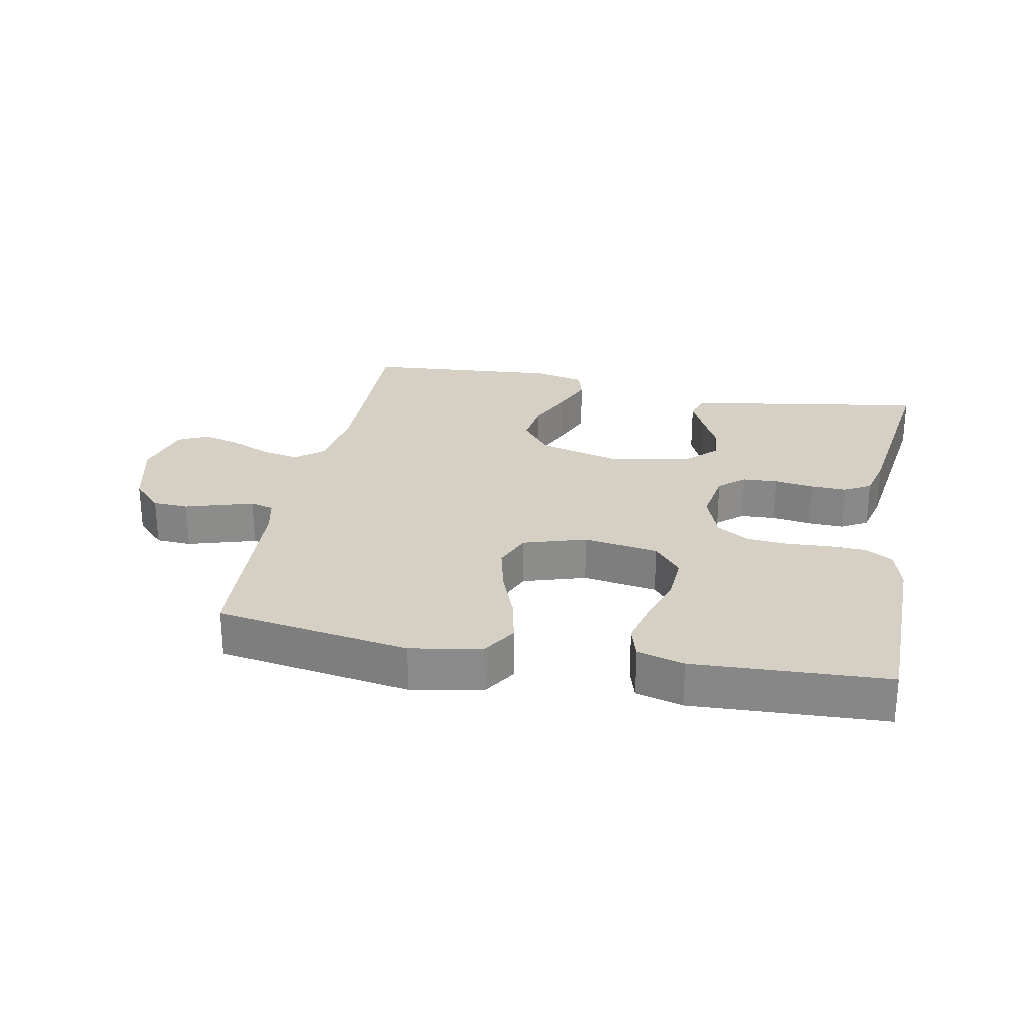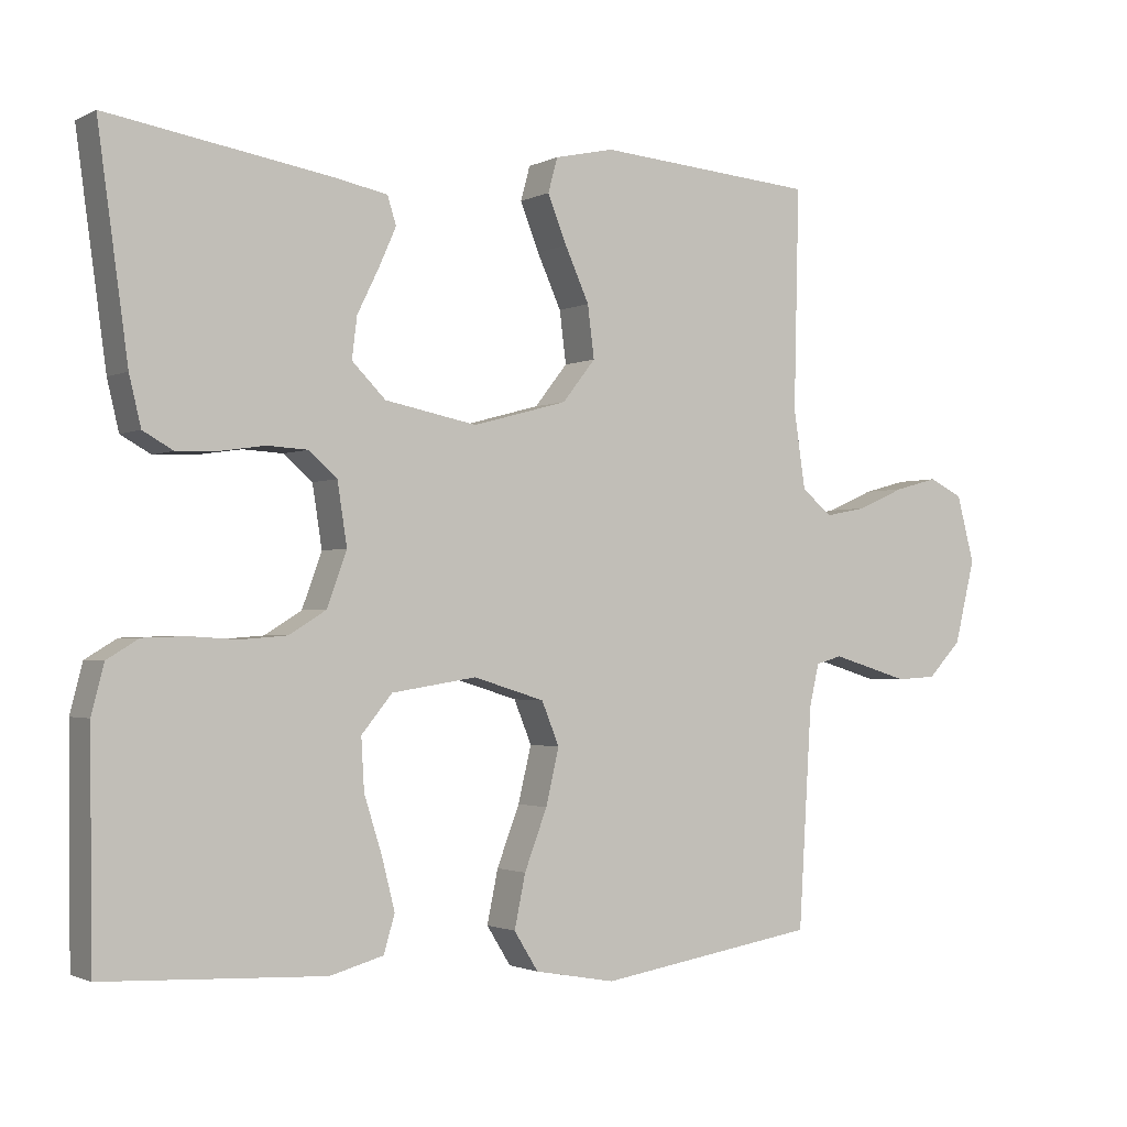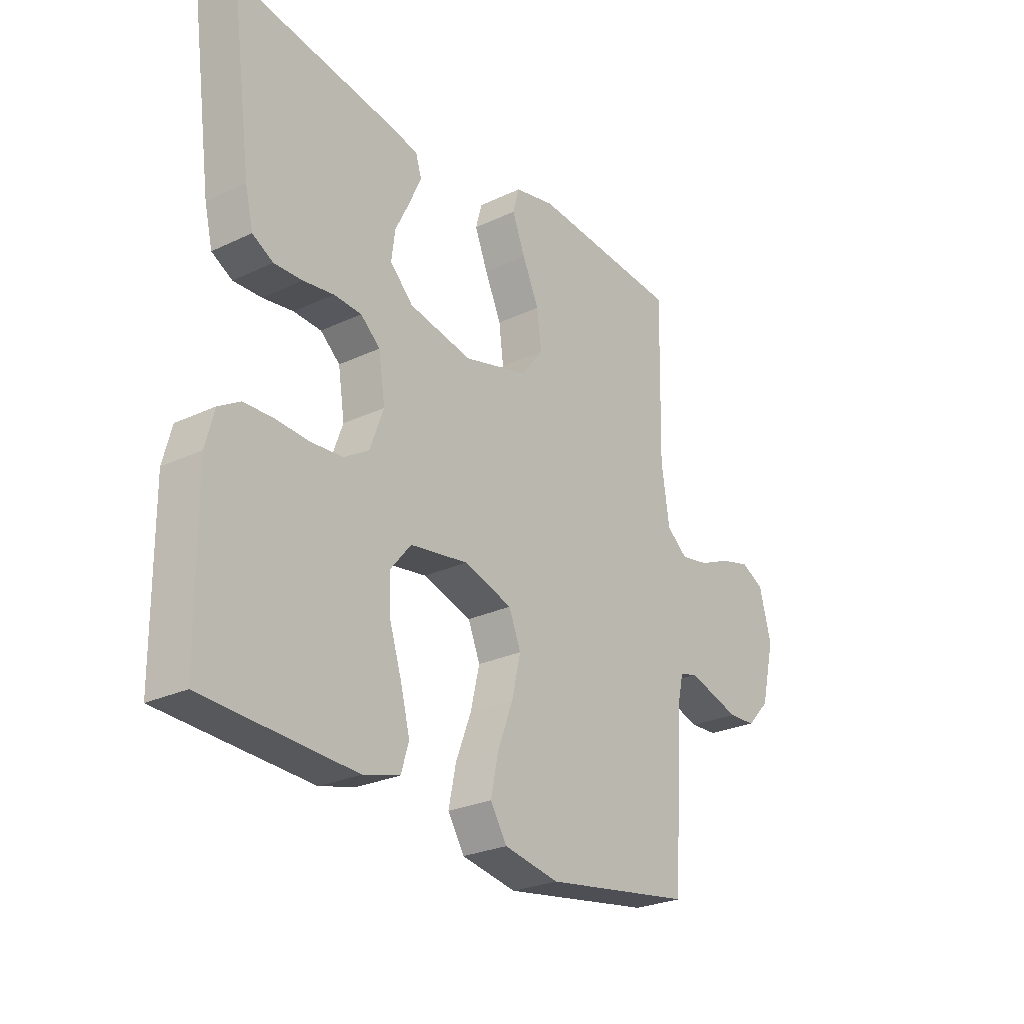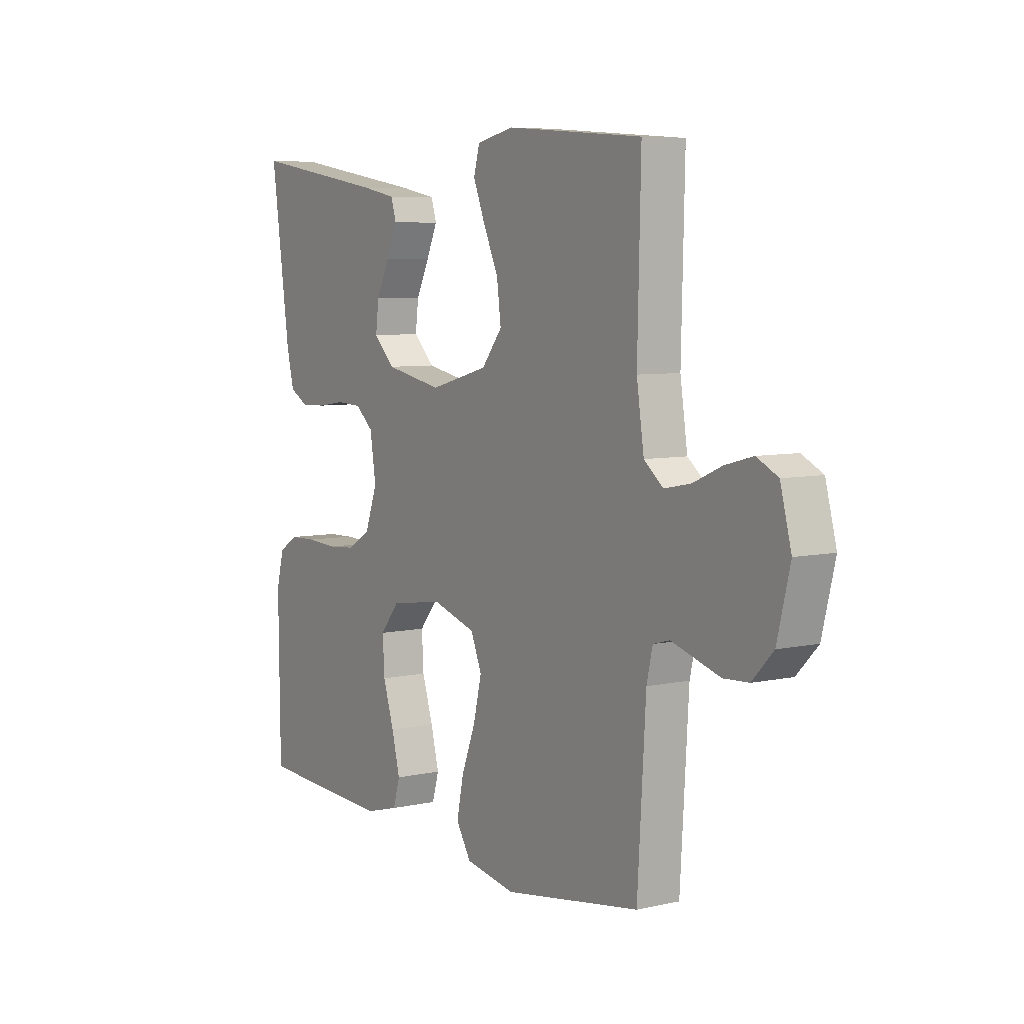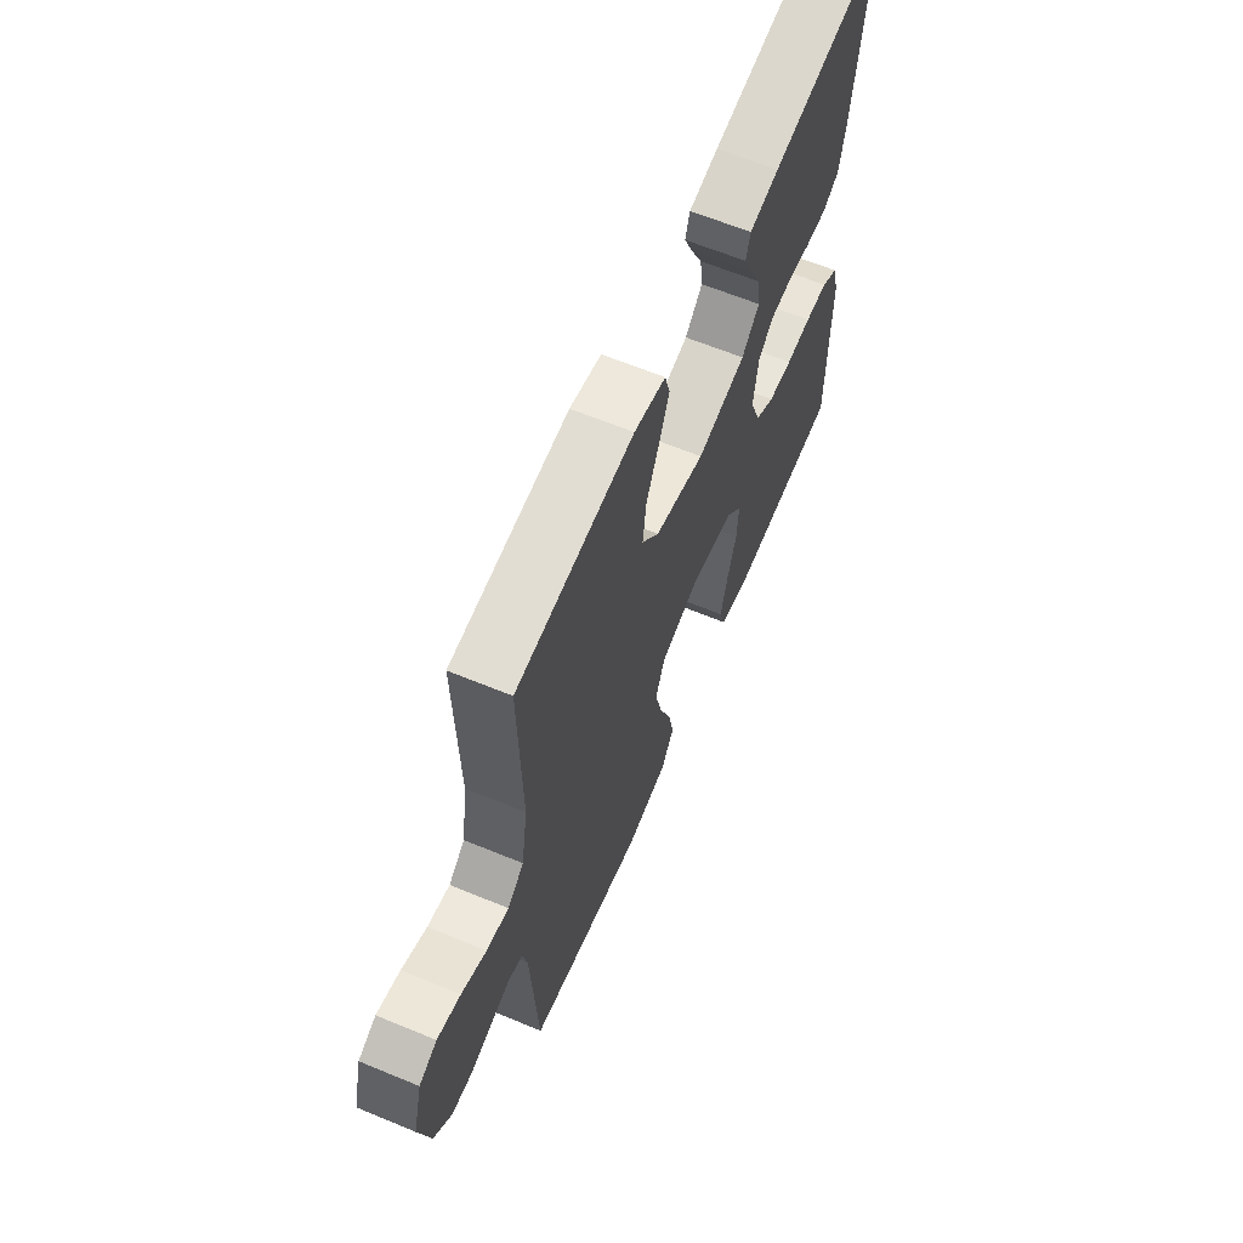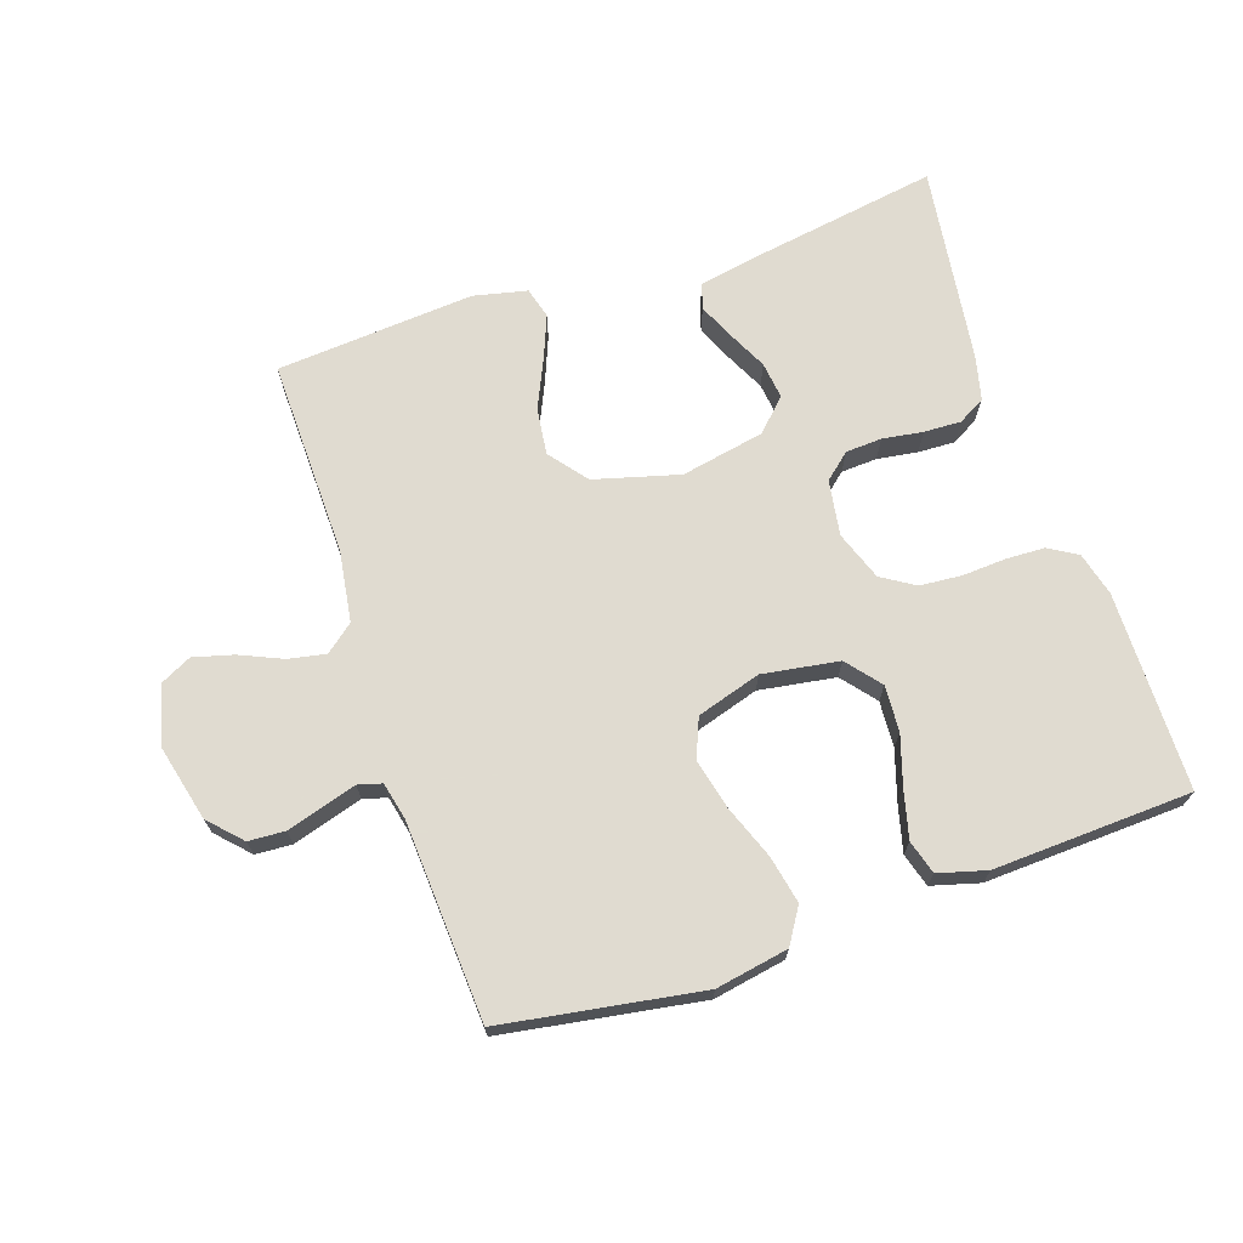
<metadata>
{"format":"obj","ext":"obj","renderer":"f3d","projection":"perspective","resolution":1024,"background":"white","views":[{"elev":26.3,"azim":-169.0,"up":"+Y"},{"elev":-1.7,"azim":-31.1,"up":"+Z"},{"elev":-26.3,"azim":-53.3,"up":"+Z"},{"elev":6.6,"azim":56.7,"up":"+Z"},{"elev":63.3,"azim":112.7,"up":"+Z"},{"elev":69.8,"azim":161.5,"up":"+Y"}]}
</metadata>
<code>
v -0.5 0.07 0.5
v -0.2 0.07 0.451
v -0.124 0.07 0.436
v -0.112 0.07 0.398
v -0.136 0.07 0.344
v -0.165 0.07 0.285
v -0.172 0.07 0.229
v -0.126 0.07 0.183
v 0 0.07 0.158
v 0.129 0.07 0.193
v 0.174 0.07 0.25
v 0.165 0.07 0.321
v 0.132 0.07 0.394
v 0.106 0.07 0.459
v 0.119 0.07 0.506
v 0.2 0.07 0.524
v 0.5 0.07 0.5
v 0.493 0.07 0.2
v 0.509 0.07 0.093
v 0.551 0.07 0.059
v 0.608 0.07 0.07
v 0.672 0.07 0.098
v 0.732 0.07 0.114
v 0.778 0.07 0.091
v 0.802 0.07 0
v 0.774 0.07 -0.114
v 0.728 0.07 -0.162
v 0.673 0.07 -0.165
v 0.617 0.07 -0.148
v 0.567 0.07 -0.133
v 0.531 0.07 -0.143
v 0.518 0.07 -0.2
v 0.5 0.07 -0.5
v 0.2 0.07 -0.548
v 0.09 0.07 -0.528
v 0.057 0.07 -0.475
v 0.072 0.07 -0.403
v 0.103 0.07 -0.322
v 0.121 0.07 -0.246
v 0.097 0.07 -0.187
v 0 0.07 -0.157
v -0.116 0.07 -0.175
v -0.158 0.07 -0.226
v -0.154 0.07 -0.296
v -0.13 0.07 -0.372
v -0.112 0.07 -0.443
v -0.127 0.07 -0.494
v -0.2 0.07 -0.514
v -0.5 0.07 -0.5
v -0.503 0.07 -0.2
v -0.486 0.07 -0.134
v -0.443 0.07 -0.108
v -0.384 0.07 -0.106
v -0.318 0.07 -0.11
v -0.255 0.07 -0.105
v -0.205 0.07 -0.074
v -0.178 0.07 0
v -0.191 0.07 0.084
v -0.23 0.07 0.118
v -0.285 0.07 0.121
v -0.346 0.07 0.112
v -0.402 0.07 0.11
v -0.443 0.07 0.133
v -0.459 0.07 0.2
v -0.5 0 0.5
v -0.2 0 0.451
v -0.124 0 0.436
v -0.112 0 0.398
v -0.136 0 0.344
v -0.165 0 0.285
v -0.172 0 0.229
v -0.126 0 0.183
v 0 0 0.158
v 0.129 0 0.193
v 0.174 0 0.25
v 0.165 0 0.321
v 0.132 0 0.394
v 0.106 0 0.459
v 0.119 0 0.506
v 0.2 0 0.524
v 0.5 0 0.5
v 0.493 0 0.2
v 0.509 0 0.093
v 0.551 0 0.059
v 0.608 0 0.07
v 0.672 0 0.098
v 0.732 0 0.114
v 0.778 0 0.091
v 0.802 0 0
v 0.774 0 -0.114
v 0.728 0 -0.162
v 0.673 0 -0.165
v 0.617 0 -0.148
v 0.567 0 -0.133
v 0.531 0 -0.143
v 0.518 0 -0.2
v 0.5 0 -0.5
v 0.2 0 -0.548
v 0.09 0 -0.528
v 0.057 0 -0.475
v 0.072 0 -0.403
v 0.103 0 -0.322
v 0.121 0 -0.246
v 0.097 0 -0.187
v 0 0 -0.157
v -0.116 0 -0.175
v -0.158 0 -0.226
v -0.154 0 -0.296
v -0.13 0 -0.372
v -0.112 0 -0.443
v -0.127 0 -0.494
v -0.2 0 -0.514
v -0.5 0 -0.5
v -0.503 0 -0.2
v -0.486 0 -0.134
v -0.443 0 -0.108
v -0.384 0 -0.106
v -0.318 0 -0.11
v -0.255 0 -0.105
v -0.205 0 -0.074
v -0.178 0 0
v -0.191 0 0.084
v -0.23 0 0.118
v -0.285 0 0.121
v -0.346 0 0.112
v -0.402 0 0.11
v -0.443 0 0.133
v -0.459 0 0.2
f 60 61 62 63
f 59 60 63 64
f 51 52 53 54
f 51 54 55
f 50 51 55
f 49 50 55
f 48 49 55 56
f 44 45 46 47
f 44 47 48 56
f 35 36 37 38
f 35 38 39
f 32 33 34 35
f 31 32 35 39
f 30 31 39 40
f 26 27 28 29
f 26 29 30
f 25 26 30
f 21 22 23 24
f 20 21 24 25
f 15 16 17 18
f 15 18 19
f 12 13 14 15
f 12 15 19
f 11 12 19 20
f 3 4 5 6
f 1 2 3 6
f 59 64 1 6
f 58 59 6 7
f 57 58 7 8
f 43 44 56 57
f 42 43 57 8
f 41 42 8 9
f 40 41 9 10
f 20 25 30 40
f 10 11 20 40
f 127 126 125 124
f 128 127 124 123
f 118 117 116 115
f 119 118 115
f 119 115 114
f 119 114 113
f 120 119 113 112
f 111 110 109 108
f 120 112 111 108
f 102 101 100 99
f 103 102 99
f 99 98 97 96
f 103 99 96 95
f 104 103 95 94
f 93 92 91 90
f 94 93 90
f 94 90 89
f 88 87 86 85
f 89 88 85 84
f 82 81 80 79
f 83 82 79
f 79 78 77 76
f 83 79 76
f 84 83 76 75
f 70 69 68 67
f 70 67 66 65
f 70 65 128 123
f 71 70 123 122
f 72 71 122 121
f 121 120 108 107
f 72 121 107 106
f 73 72 106 105
f 74 73 105 104
f 104 94 89 84
f 104 84 75 74
f 1 65 66 2
f 2 66 67 3
f 3 67 68 4
f 4 68 69 5
f 5 69 70 6
f 6 70 71 7
f 7 71 72 8
f 8 72 73 9
f 9 73 74 10
f 10 74 75 11
f 11 75 76 12
f 12 76 77 13
f 13 77 78 14
f 14 78 79 15
f 15 79 80 16
f 16 80 81 17
f 17 81 82 18
f 18 82 83 19
f 19 83 84 20
f 20 84 85 21
f 21 85 86 22
f 22 86 87 23
f 23 87 88 24
f 24 88 89 25
f 25 89 90 26
f 26 90 91 27
f 27 91 92 28
f 28 92 93 29
f 29 93 94 30
f 30 94 95 31
f 31 95 96 32
f 32 96 97 33
f 33 97 98 34
f 34 98 99 35
f 35 99 100 36
f 36 100 101 37
f 37 101 102 38
f 38 102 103 39
f 39 103 104 40
f 40 104 105 41
f 41 105 106 42
f 42 106 107 43
f 43 107 108 44
f 44 108 109 45
f 45 109 110 46
f 46 110 111 47
f 47 111 112 48
f 48 112 113 49
f 49 113 114 50
f 50 114 115 51
f 51 115 116 52
f 52 116 117 53
f 53 117 118 54
f 54 118 119 55
f 55 119 120 56
f 56 120 121 57
f 57 121 122 58
f 58 122 123 59
f 59 123 124 60
f 60 124 125 61
f 61 125 126 62
f 62 126 127 63
f 63 127 128 64
f 64 128 65 1

</code>
